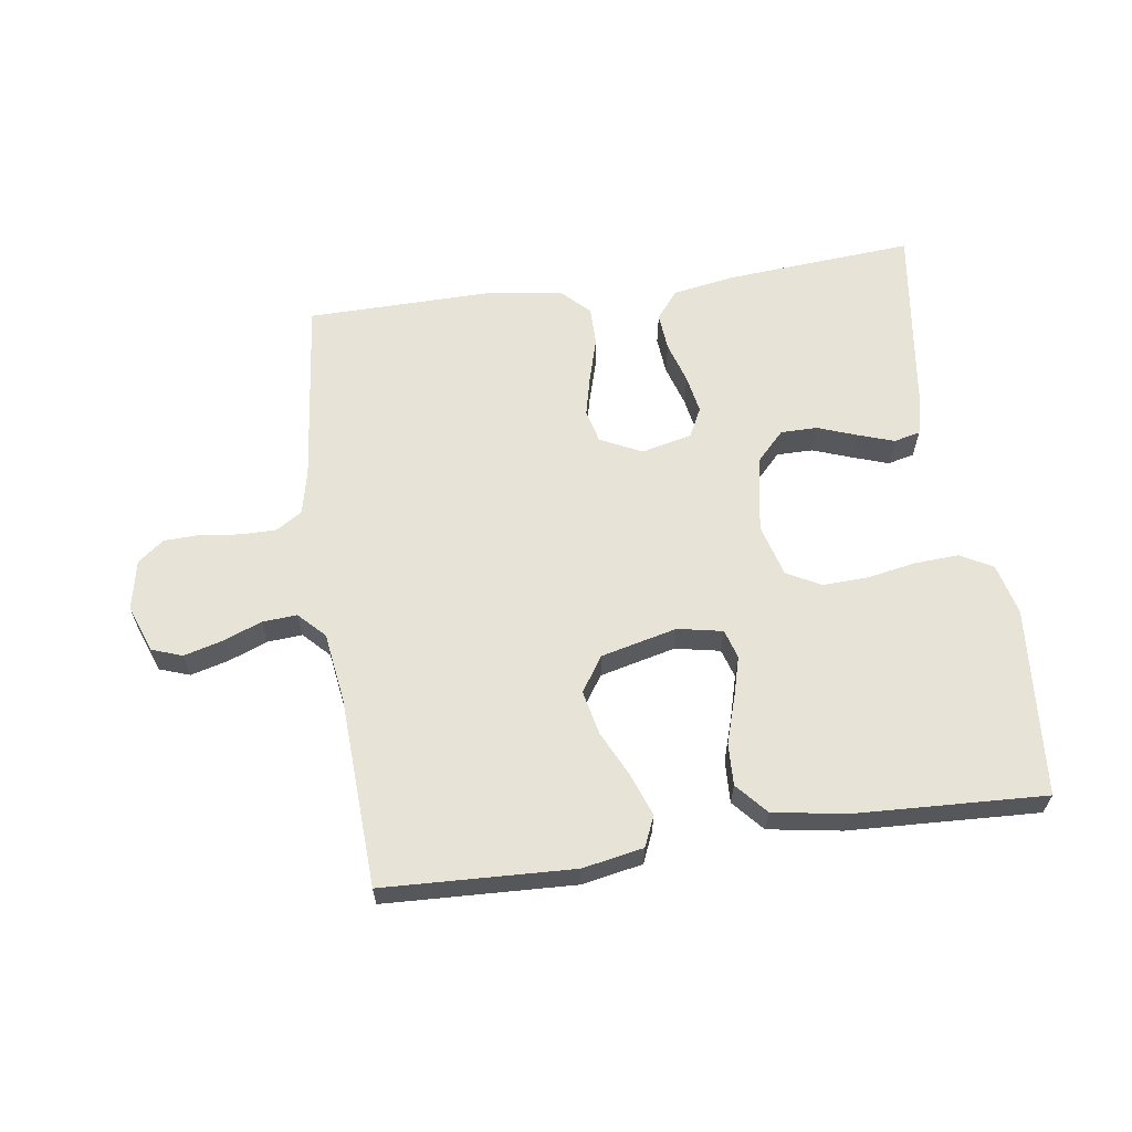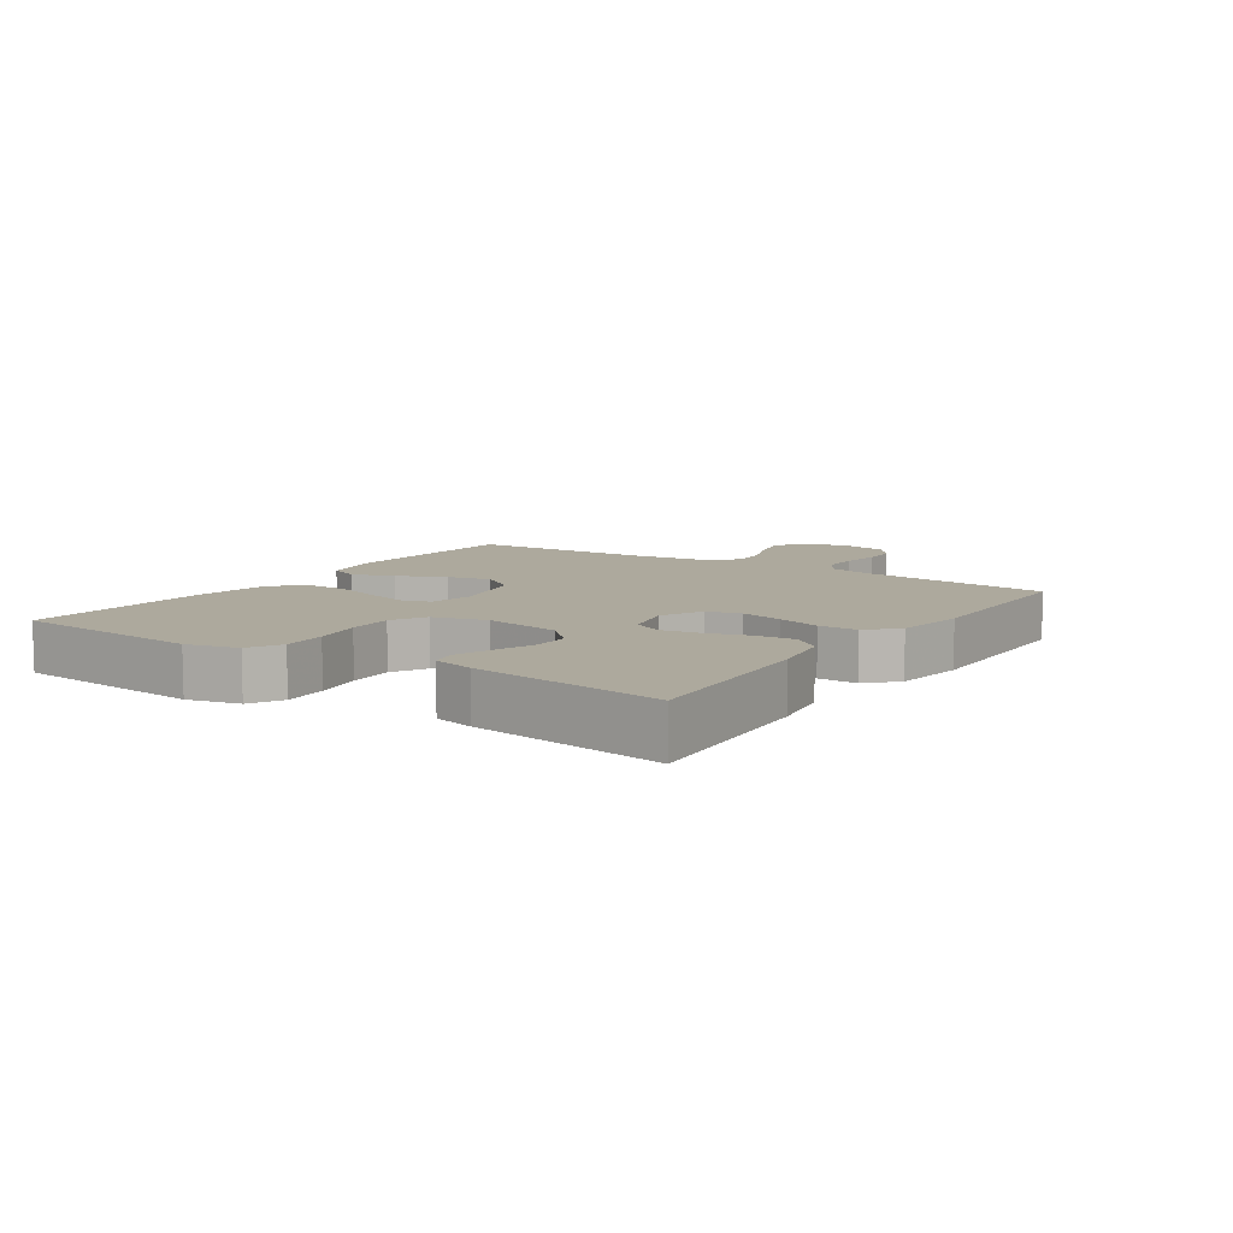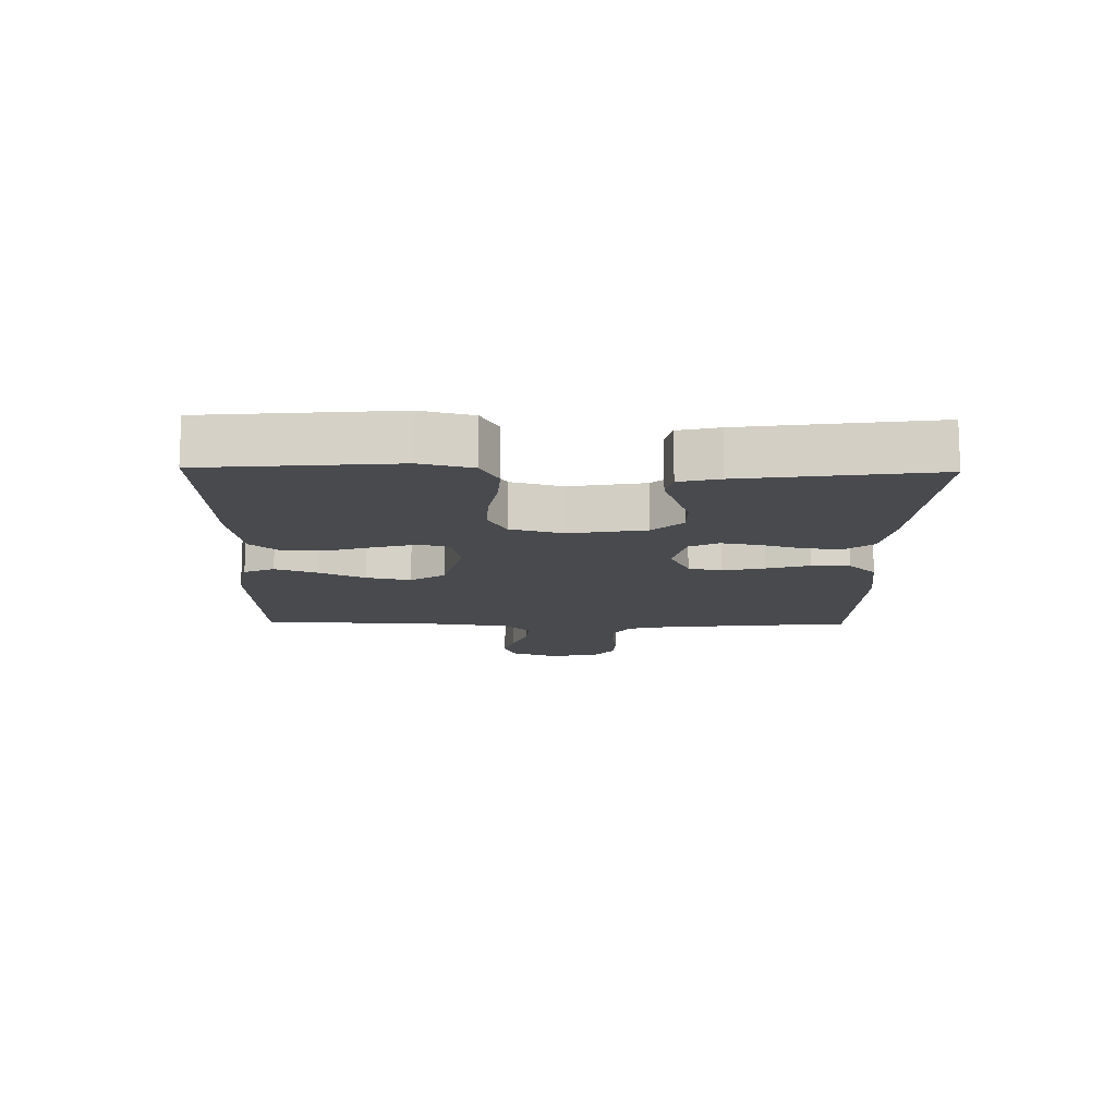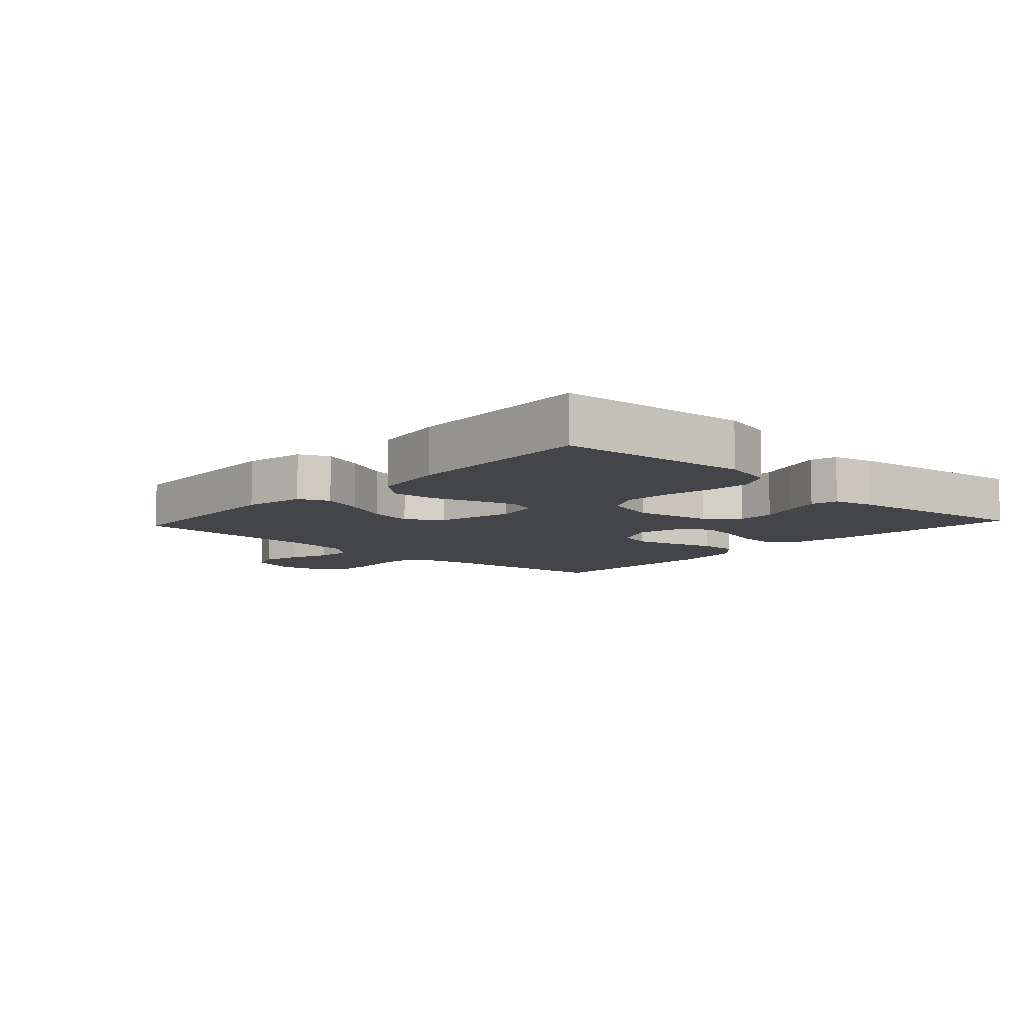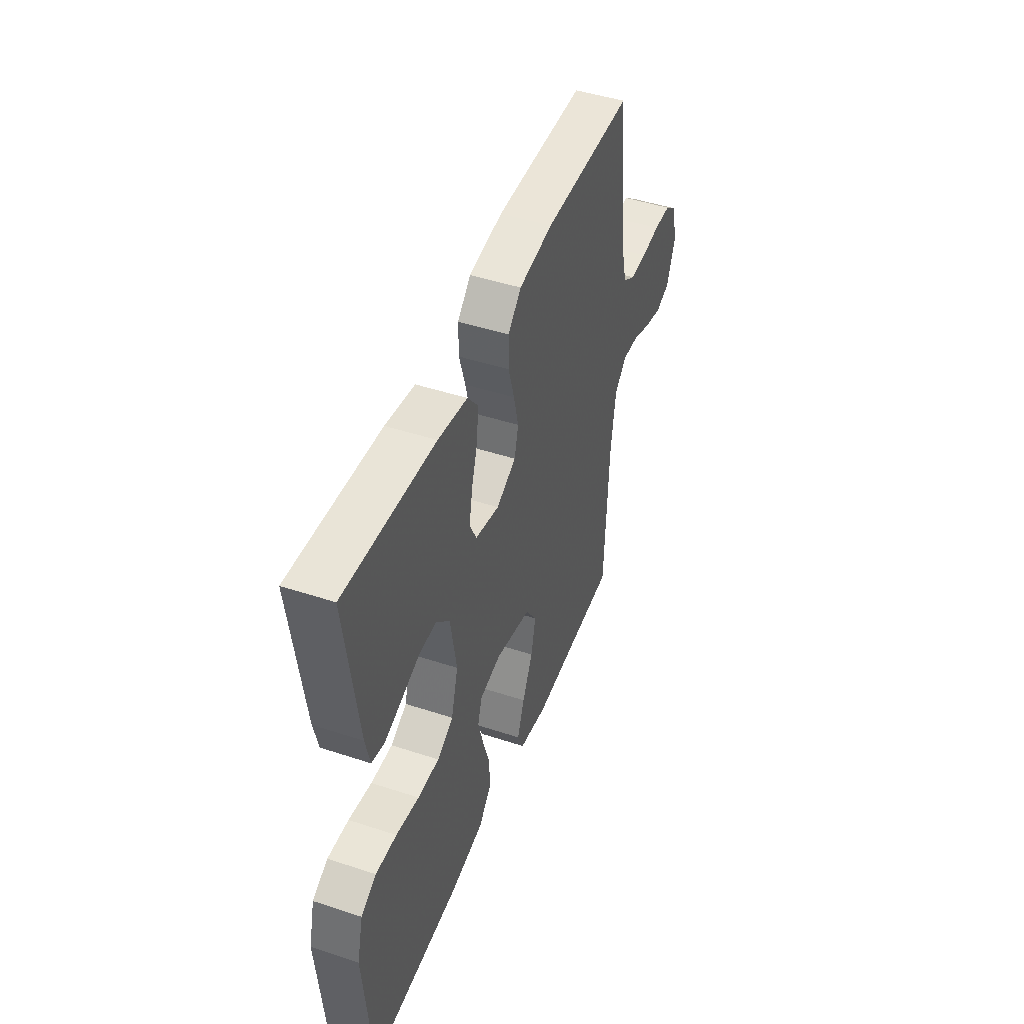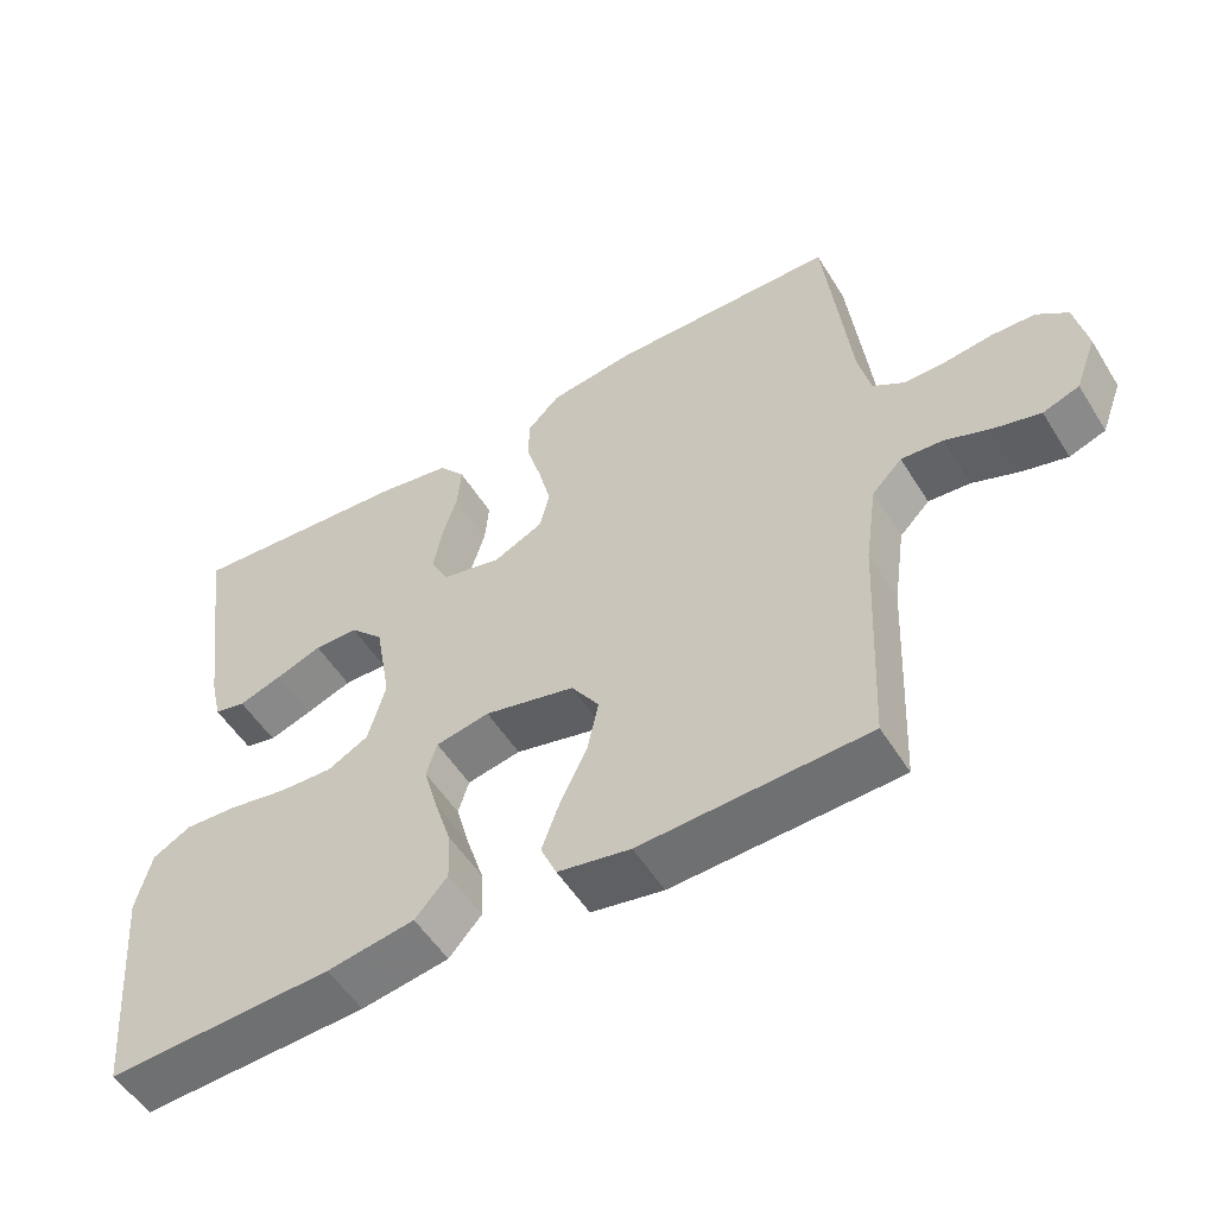
<metadata>
{"format":"obj","ext":"obj","renderer":"f3d","projection":"perspective","resolution":1024,"background":"white","views":[{"elev":62.2,"azim":171.8,"up":"+Y"},{"elev":8.8,"azim":-56.0,"up":"+Y"},{"elev":-13.1,"azim":-91.1,"up":"+Y"},{"elev":-8.6,"azim":-132.6,"up":"+Y"},{"elev":46.4,"azim":-69.4,"up":"+Z"},{"elev":-53.4,"azim":31.3,"up":"+Z"}]}
</metadata>
<code>
v -0.5 0.07 -0.5
v -0.526 0.07 -0.2
v -0.506 0.07 -0.119
v -0.455 0.07 -0.091
v -0.385 0.07 -0.095
v -0.308 0.07 -0.109
v -0.236 0.07 -0.112
v -0.182 0.07 -0.083
v -0.159 0.07 0
v -0.18 0.07 0.121
v -0.225 0.07 0.168
v -0.283 0.07 0.168
v -0.346 0.07 0.145
v -0.402 0.07 0.126
v -0.444 0.07 0.136
v -0.459 0.07 0.2
v -0.5 0.07 0.5
v -0.2 0.07 0.477
v -0.102 0.07 0.46
v -0.067 0.07 0.416
v -0.072 0.07 0.356
v -0.092 0.07 0.29
v -0.103 0.07 0.229
v -0.08 0.07 0.183
v 0 0.07 0.164
v 0.066 0.07 0.196
v 0.079 0.07 0.249
v 0.063 0.07 0.315
v 0.043 0.07 0.383
v 0.043 0.07 0.444
v 0.087 0.07 0.488
v 0.2 0.07 0.504
v 0.5 0.07 0.5
v 0.533 0.07 0.2
v 0.549 0.07 0.131
v 0.59 0.07 0.105
v 0.647 0.07 0.105
v 0.709 0.07 0.113
v 0.766 0.07 0.111
v 0.807 0.07 0.079
v 0.823 0.07 0
v 0.795 0.07 -0.075
v 0.747 0.07 -0.092
v 0.687 0.07 -0.076
v 0.625 0.07 -0.052
v 0.57 0.07 -0.048
v 0.53 0.07 -0.089
v 0.514 0.07 -0.2
v 0.5 0.07 -0.5
v 0.2 0.07 -0.513
v 0.104 0.07 -0.495
v 0.083 0.07 -0.447
v 0.107 0.07 -0.381
v 0.142 0.07 -0.308
v 0.157 0.07 -0.238
v 0.12 0.07 -0.183
v 0 0.07 -0.154
v -0.071 0.07 -0.168
v -0.085 0.07 -0.214
v -0.067 0.07 -0.279
v -0.044 0.07 -0.351
v -0.041 0.07 -0.418
v -0.084 0.07 -0.467
v -0.2 0.07 -0.486
v -0.5 0 -0.5
v -0.526 0 -0.2
v -0.506 0 -0.119
v -0.455 0 -0.091
v -0.385 0 -0.095
v -0.308 0 -0.109
v -0.236 0 -0.112
v -0.182 0 -0.083
v -0.159 0 0
v -0.18 0 0.121
v -0.225 0 0.168
v -0.283 0 0.168
v -0.346 0 0.145
v -0.402 0 0.126
v -0.444 0 0.136
v -0.459 0 0.2
v -0.5 0 0.5
v -0.2 0 0.477
v -0.102 0 0.46
v -0.067 0 0.416
v -0.072 0 0.356
v -0.092 0 0.29
v -0.103 0 0.229
v -0.08 0 0.183
v 0 0 0.164
v 0.066 0 0.196
v 0.079 0 0.249
v 0.063 0 0.315
v 0.043 0 0.383
v 0.043 0 0.444
v 0.087 0 0.488
v 0.2 0 0.504
v 0.5 0 0.5
v 0.533 0 0.2
v 0.549 0 0.131
v 0.59 0 0.105
v 0.647 0 0.105
v 0.709 0 0.113
v 0.766 0 0.111
v 0.807 0 0.079
v 0.823 0 0
v 0.795 0 -0.075
v 0.747 0 -0.092
v 0.687 0 -0.076
v 0.625 0 -0.052
v 0.57 0 -0.048
v 0.53 0 -0.089
v 0.514 0 -0.2
v 0.5 0 -0.5
v 0.2 0 -0.513
v 0.104 0 -0.495
v 0.083 0 -0.447
v 0.107 0 -0.381
v 0.142 0 -0.308
v 0.157 0 -0.238
v 0.12 0 -0.183
v 0 0 -0.154
v -0.071 0 -0.168
v -0.085 0 -0.214
v -0.067 0 -0.279
v -0.044 0 -0.351
v -0.041 0 -0.418
v -0.084 0 -0.467
v -0.2 0 -0.486
f 60 61 62 63
f 59 60 63 64
f 58 59 64 1
f 51 52 53 54
f 51 54 55
f 48 49 50 51
f 47 48 51 55
f 46 47 55 56
f 42 43 44 45
f 40 41 42 45
f 40 45 46
f 37 38 39 40
f 36 37 40 46
f 35 36 46 56
f 31 32 33 34
f 28 29 30 31
f 27 28 31 34
f 26 27 34 35
f 19 20 21 22
f 19 22 23
f 18 19 23
f 17 18 23
f 16 17 23 24
f 12 13 14 15
f 12 15 16
f 11 12 16 24
f 3 4 5 6
f 3 6 7
f 58 1 2 3
f 57 58 3 7
f 25 26 35 56
f 25 56 57
f 10 11 24 25
f 9 10 25 57
f 8 9 57
f 7 8 57
f 127 126 125 124
f 128 127 124 123
f 65 128 123 122
f 118 117 116 115
f 119 118 115
f 115 114 113 112
f 119 115 112 111
f 120 119 111 110
f 109 108 107 106
f 109 106 105 104
f 110 109 104
f 104 103 102 101
f 110 104 101 100
f 120 110 100 99
f 98 97 96 95
f 95 94 93 92
f 98 95 92 91
f 99 98 91 90
f 86 85 84 83
f 87 86 83
f 87 83 82
f 87 82 81
f 88 87 81 80
f 79 78 77 76
f 80 79 76
f 88 80 76 75
f 70 69 68 67
f 71 70 67
f 67 66 65 122
f 71 67 122 121
f 120 99 90 89
f 121 120 89
f 89 88 75 74
f 121 89 74 73
f 121 73 72
f 121 72 71
f 1 65 66 2
f 2 66 67 3
f 3 67 68 4
f 4 68 69 5
f 5 69 70 6
f 6 70 71 7
f 7 71 72 8
f 8 72 73 9
f 9 73 74 10
f 10 74 75 11
f 11 75 76 12
f 12 76 77 13
f 13 77 78 14
f 14 78 79 15
f 15 79 80 16
f 16 80 81 17
f 17 81 82 18
f 18 82 83 19
f 19 83 84 20
f 20 84 85 21
f 21 85 86 22
f 22 86 87 23
f 23 87 88 24
f 24 88 89 25
f 25 89 90 26
f 26 90 91 27
f 27 91 92 28
f 28 92 93 29
f 29 93 94 30
f 30 94 95 31
f 31 95 96 32
f 32 96 97 33
f 33 97 98 34
f 34 98 99 35
f 35 99 100 36
f 36 100 101 37
f 37 101 102 38
f 38 102 103 39
f 39 103 104 40
f 40 104 105 41
f 41 105 106 42
f 42 106 107 43
f 43 107 108 44
f 44 108 109 45
f 45 109 110 46
f 46 110 111 47
f 47 111 112 48
f 48 112 113 49
f 49 113 114 50
f 50 114 115 51
f 51 115 116 52
f 52 116 117 53
f 53 117 118 54
f 54 118 119 55
f 55 119 120 56
f 56 120 121 57
f 57 121 122 58
f 58 122 123 59
f 59 123 124 60
f 60 124 125 61
f 61 125 126 62
f 62 126 127 63
f 63 127 128 64
f 64 128 65 1

</code>
